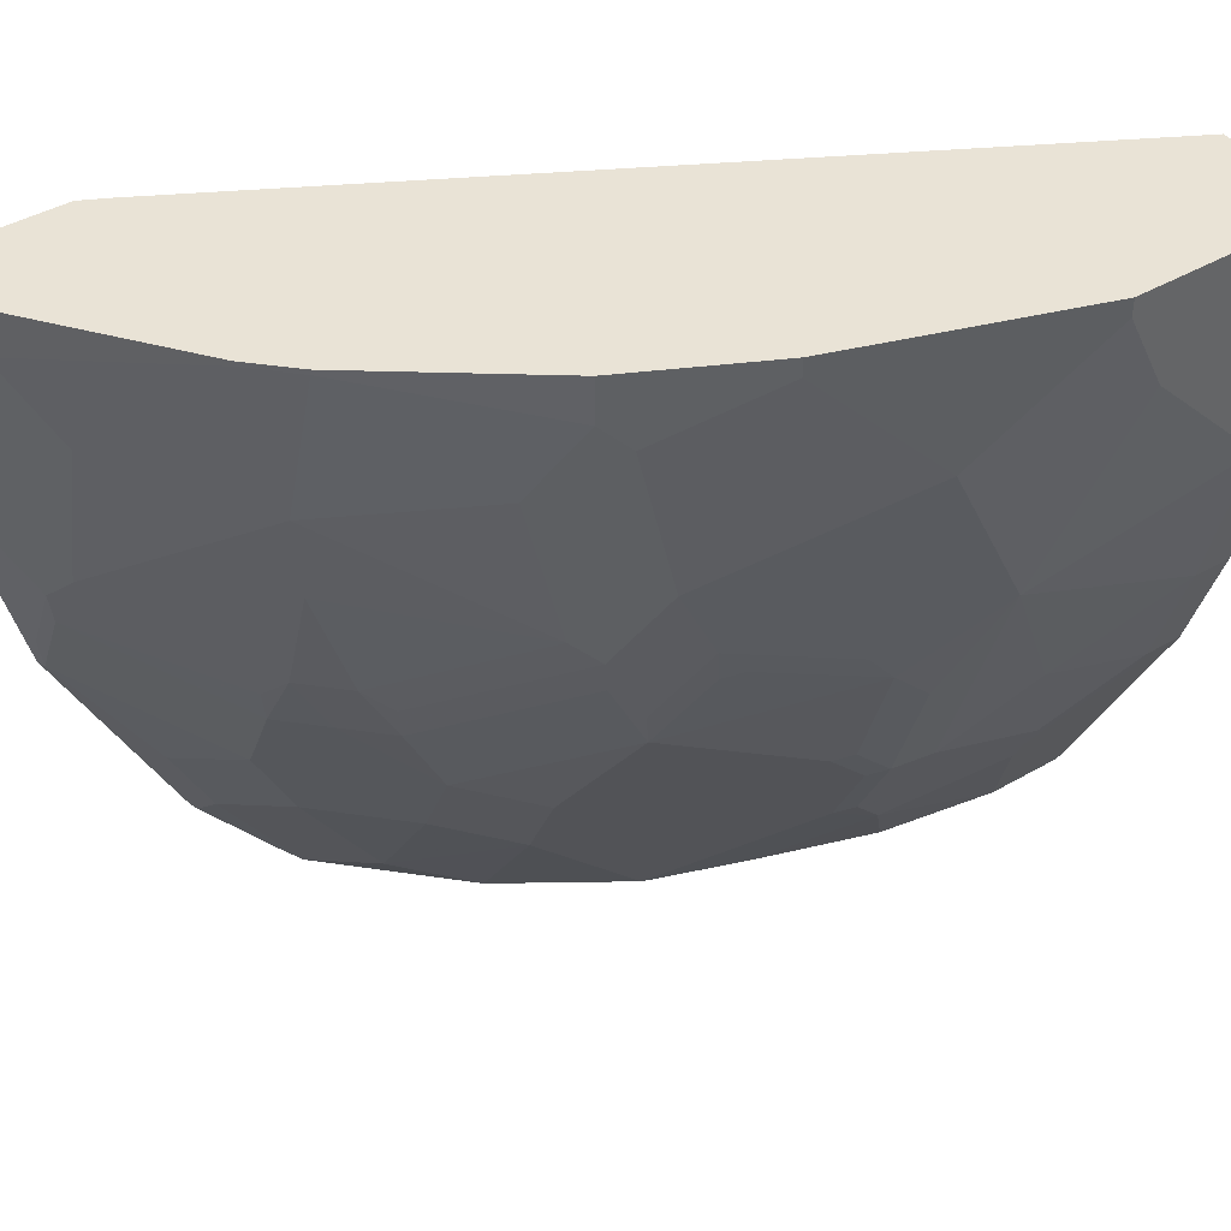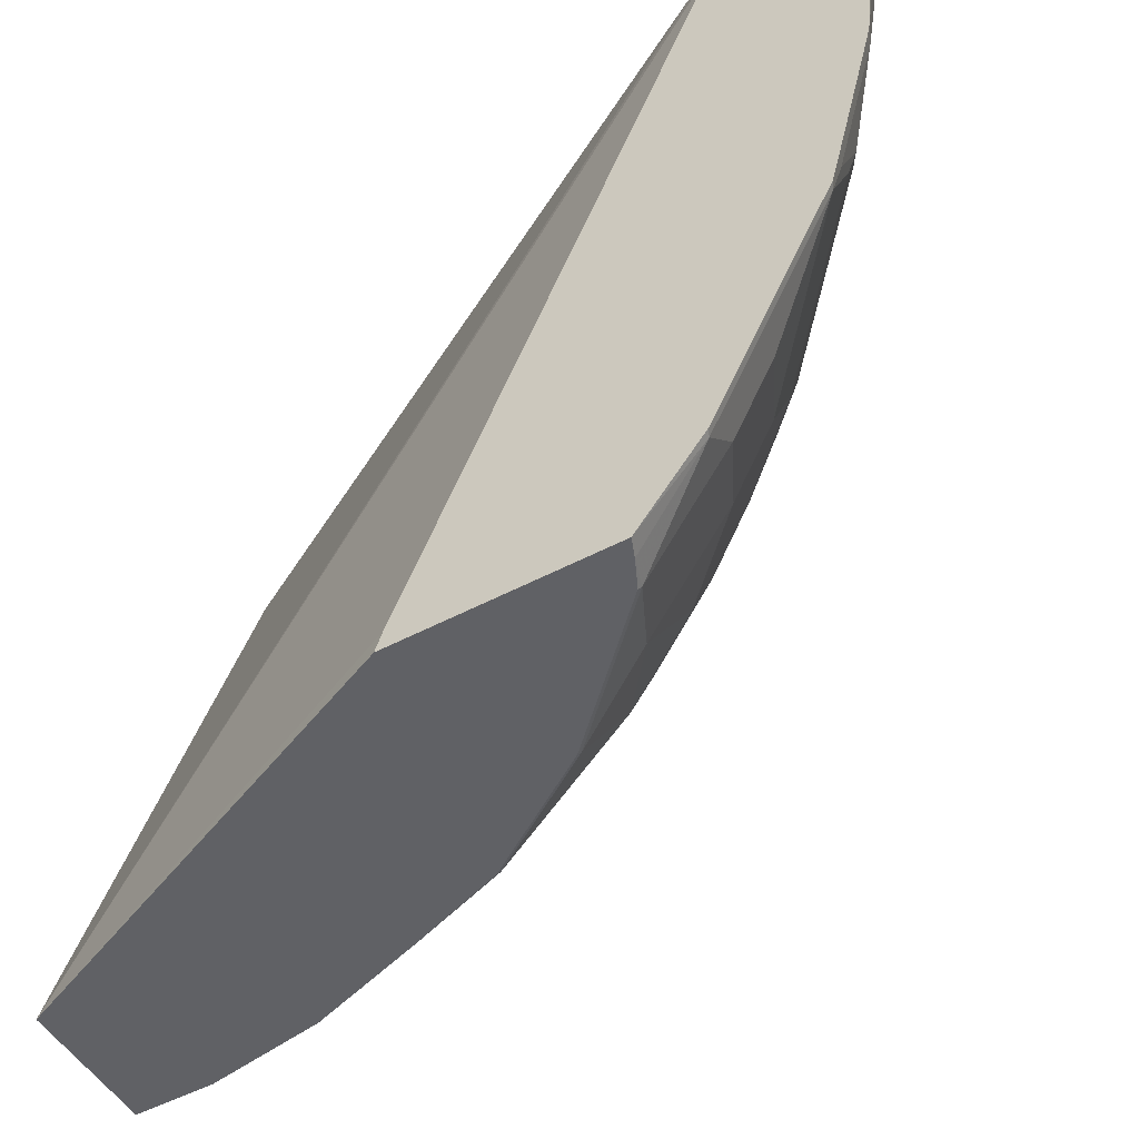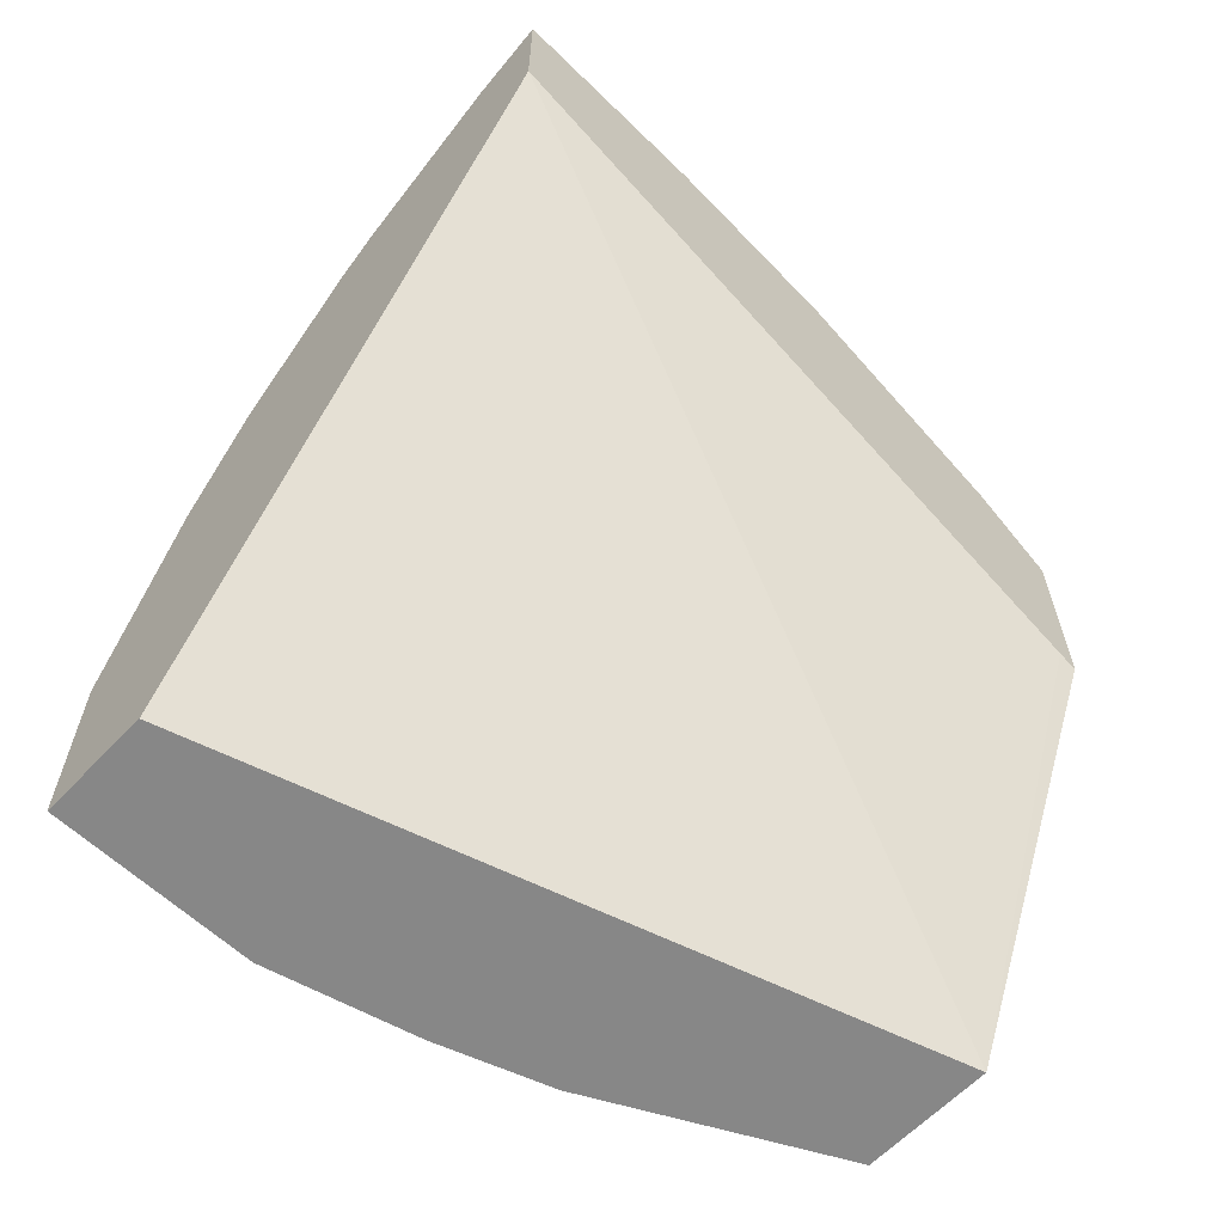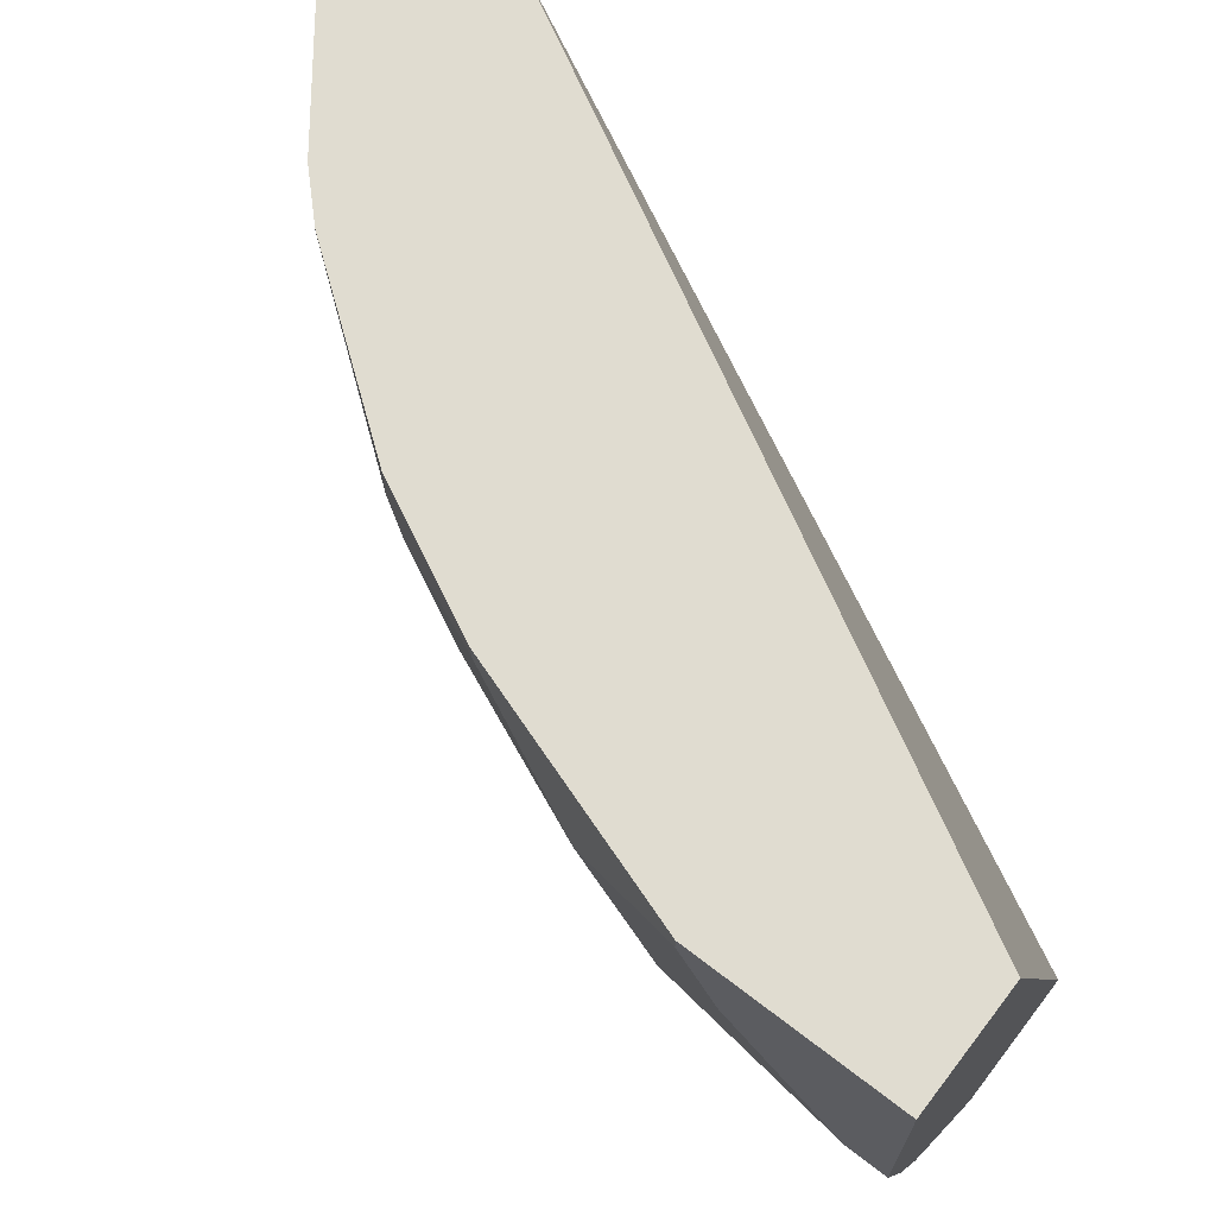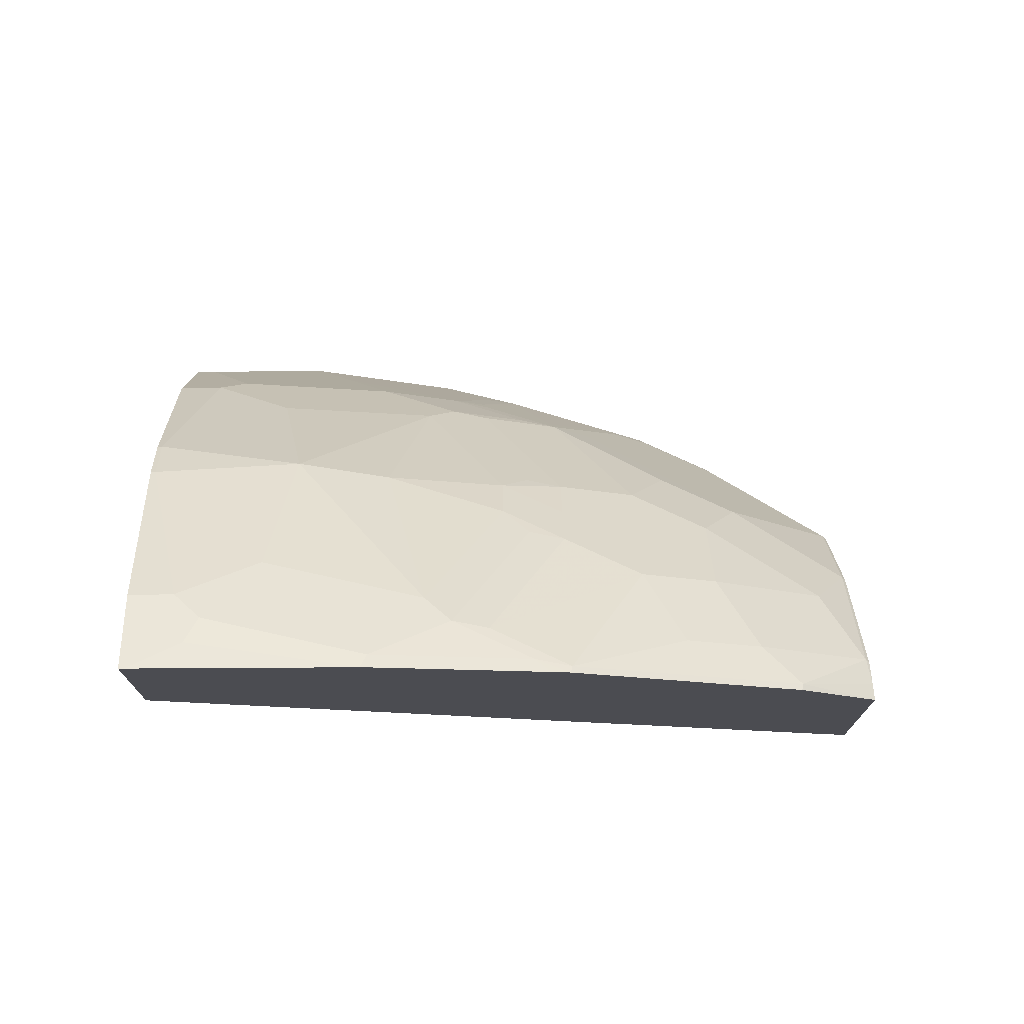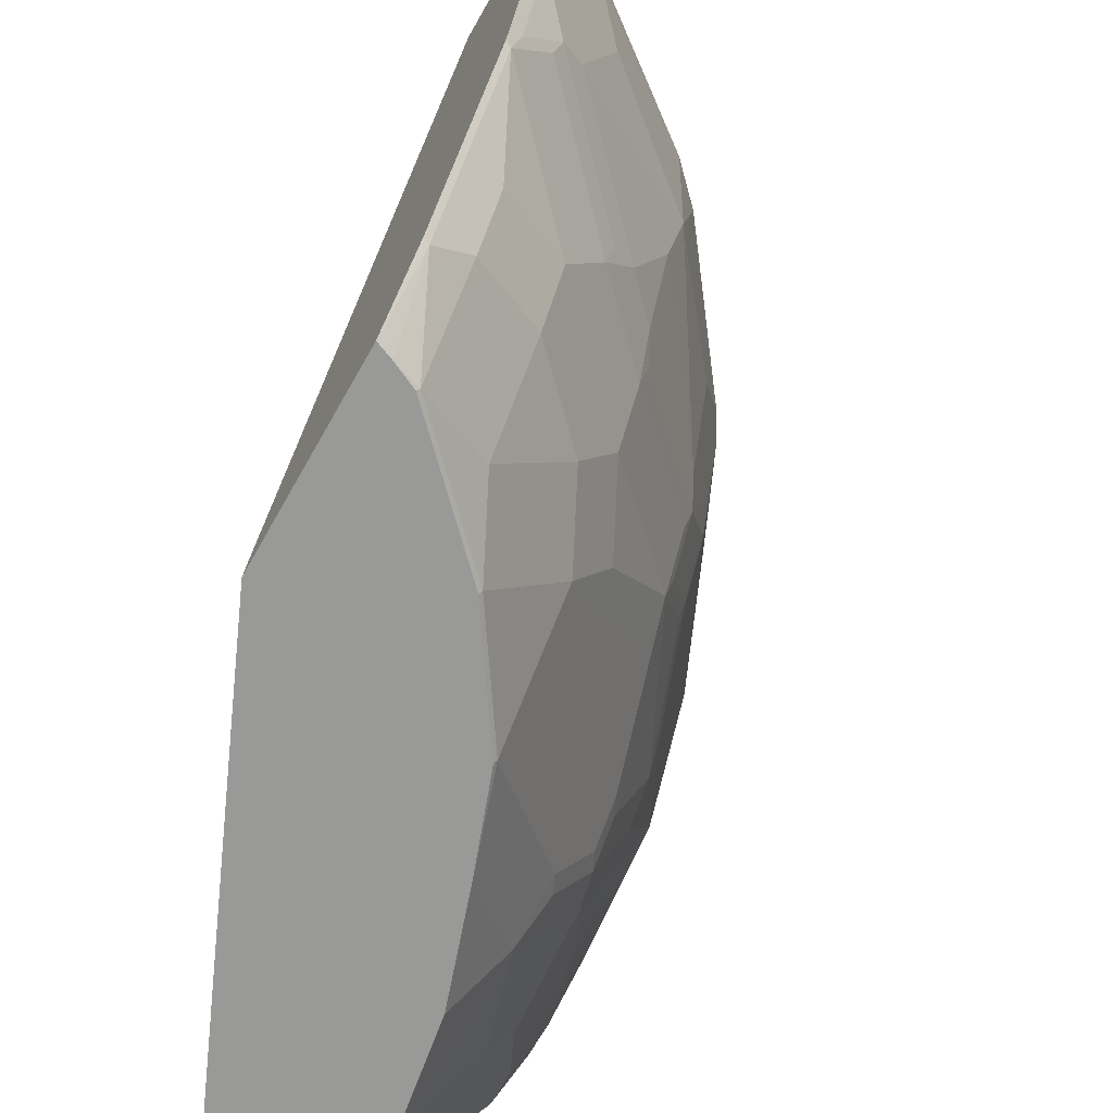
<metadata>
{"format":"obj","ext":"obj","renderer":"f3d","projection":"perspective","resolution":1024,"background":"white","views":[{"elev":42.2,"azim":55.2,"up":"+Y"},{"elev":-50.3,"azim":-59.8,"up":"+Y"},{"elev":-62.4,"azim":-133.5,"up":"+Z"},{"elev":69.5,"azim":127.5,"up":"+Y"},{"elev":74.4,"azim":-91.4,"up":"+Z"},{"elev":-68.8,"azim":-29.6,"up":"+Y"}]}
</metadata>
<code>
v 0.3439 -0.8406 0.0005091
v 0.4566 -0.4675 0.0005091
v 0.4135 -0.8406 0.0005091
v 0.2447 -0.8406 0.2282
v 0.2447 -0.8306 0.2318
v 0.2447 -0.4675 0.3839
v 0.2515 -0.4675 0.3706
v 0.5162 -0.4675 0.0005091
v 0.4169 -0.8338 0.0005091
v 0.4135 -0.8406 0.03974
v 0.2447 -0.8406 0.3362
v 0.2447 -0.4675 0.4633
v 0.5162 -0.5758 0.0005091
v 0.5162 -0.4675 0.09932
v 0.4302 -0.8074 0.0005091
v 0.4169 -0.8338 0.03974
v 0.4434 -0.7809 0.05958
v 0.4236 -0.8008 0.1192
v 0.4037 -0.8405 0.09932
v 0.4036 -0.8406 0.09932
v 0.2538 -0.8406 0.3325
v 0.2482 -0.7991 0.3673
v 0.2447 -0.7983 0.369
v 0.2447 -0.47 0.4633
v 0.2473 -0.4675 0.4621
v 0.4963 -0.6552 0.0005091
v 0.5162 -0.5758 0.0199
v 0.5162 -0.4765 0.09932
v 0.4765 -0.4675 0.2184
v 0.4699 -0.728 0.0005091
v 0.4302 -0.8074 0.03974
v 0.45 -0.7677 0.05958
v 0.4566 -0.7346 0.1192
v 0.4517 -0.7371 0.139
v 0.4318 -0.7768 0.139
v 0.4268 -0.7793 0.1489
v 0.3673 -0.8388 0.2085
v 0.4037 -0.8206 0.139
v 0.3838 -0.8405 0.1588
v 0.3838 -0.8406 0.1586
v 0.2669 -0.8406 0.3264
v 0.2681 -0.8388 0.3276
v 0.2681 -0.7793 0.3673
v 0.2482 -0.68 0.4269
v 0.2447 -0.6791 0.4286
v 0.2581 -0.4964 0.4566
v 0.2447 -0.579 0.4534
v 0.2713 -0.503 0.45
v 0.2846 -0.4898 0.4434
v 0.2846 -0.4675 0.4434
v 0.4963 -0.6552 0.0199
v 0.4765 -0.7147 0.0005091
v 0.5162 -0.5559 0.03974
v 0.4963 -0.6155 0.1192
v 0.5162 -0.5162 0.07943
v 0.4765 -0.4765 0.2184
v 0.4963 -0.5361 0.1588
v 0.4621 -0.4675 0.2473
v 0.4699 -0.728 0.0199
v 0.4566 -0.7544 0.05958
v 0.4765 -0.7147 0.0199
v 0.4765 -0.6949 0.07943
v 0.4715 -0.6775 0.139
v 0.4517 -0.7172 0.1588
v 0.4467 -0.7396 0.1489
v 0.3661 -0.8406 0.2073
v 0.3706 -0.8406 0.1951
v 0.4268 -0.7396 0.1887
v 0.3673 -0.819 0.2283
v 0.3276 -0.8388 0.268
v 0.2867 -0.8406 0.3065
v 0.3078 -0.819 0.3077
v 0.3078 -0.7594 0.3474
v 0.2681 -0.7396 0.3871
v 0.2681 -0.6403 0.4269
v 0.2515 -0.6618 0.4302
v 0.3078 -0.7197 0.3673
v 0.2447 -0.6698 0.431
v 0.2515 -0.5824 0.45
v 0.2447 -0.5904 0.4509
v 0.2912 -0.5427 0.4302
v 0.3045 -0.5295 0.4236
v 0.364 -0.4699 0.3838
v 0.364 -0.4675 0.3838
v 0.4765 -0.5957 0.1787
v 0.4897 -0.6221 0.1324
v 0.4715 -0.6576 0.1588
v 0.4765 -0.5559 0.1986
v 0.45 -0.503 0.2713
v 0.4434 -0.4675 0.2846
v 0.4434 -0.4898 0.2846
v 0.4666 -0.6601 0.1688
v 0.4318 -0.6775 0.2382
v 0.4467 -0.7197 0.1688
v 0.4268 -0.6999 0.2283
v 0.3264 -0.8406 0.2668
v 0.3673 -0.7793 0.268
v 0.3475 -0.7594 0.3077
v 0.3475 -0.68 0.3474
v 0.2713 -0.6221 0.4302
v 0.3276 -0.68 0.3673
v 0.3309 -0.6618 0.3706
v 0.2846 -0.6089 0.4236
v 0.3706 -0.5427 0.3706
v 0.3838 -0.4699 0.364
v 0.3838 -0.4675 0.364
v 0.45 -0.6221 0.2316
v 0.4699 -0.642 0.1721
v 0.4517 -0.6378 0.2184
v 0.4699 -0.5626 0.2118
v 0.4434 -0.5692 0.2647
v 0.45 -0.5824 0.2514
v 0.4236 -0.5295 0.3044
v 0.4302 -0.6221 0.2713
v 0.4268 -0.68 0.2481
v 0.3871 -0.7396 0.268
v 0.3673 -0.7197 0.3077
v 0.3673 -0.68 0.3276
v 0.364 -0.6486 0.3441
v 0.3442 -0.6486 0.364
v 0.364 -0.589 0.364
v 0.4236 -0.6089 0.2846
v 0.4302 -0.6618 0.2514
v 0.4467 -0.6403 0.2283
v 0.4268 -0.6403 0.268
v 0.3706 -0.6618 0.3309
f 69 97 70
f 56 110 88
f 58 90 91
f 58 91 89
f 64 92 93
f 64 93 115
f 56 89 110
f 64 115 94
f 65 94 95
f 65 95 68
f 68 95 97
f 68 97 69
f 64 87 92
f 75 77 101
f 70 97 72
f 72 97 98
f 72 98 73
f 73 99 77
f 73 98 99
f 75 101 102
f 76 100 79
f 76 79 80
f 76 80 78
f 77 99 101
f 79 100 81
f 56 58 89
f 81 100 82
f 70 71 96
f 56 88 57
f 46 79 48
f 54 86 87
f 82 100 103
f 42 70 72
f 42 72 43
f 43 72 73
f 43 73 77
f 43 77 74
f 43 74 44
f 44 75 100
f 44 100 76
f 44 76 45
f 44 74 77
f 44 77 75
f 45 76 78
f 46 47 79
f 47 80 79
f 48 79 81
f 48 81 82
f 48 82 49
f 49 82 83
f 49 83 84
f 49 84 50
f 51 62 61
f 51 54 62
f 53 55 54
f 54 57 88
f 54 88 85
f 54 85 86
f 54 87 63
f 82 103 104
f 101 120 102
f 83 104 105
f 100 120 103
f 103 120 121
f 103 121 104
f 104 121 122
f 104 122 113
f 107 112 114
f 107 114 123
f 107 123 115
f 107 115 124
f 107 124 109
f 107 109 108
f 107 110 112
f 111 114 112
f 113 122 114
f 114 125 115
f 114 115 123
f 114 122 119
f 114 119 126
f 114 126 118
f 114 118 125
f 115 125 117
f 115 117 116
f 117 125 118
f 118 126 119
f 119 121 120
f 119 122 121
f 41 70 42
f 100 102 120
f 99 117 118
f 99 120 101
f 99 119 120
f 83 105 106
f 83 106 84
f 85 88 107
f 85 107 86
f 86 107 108
f 86 108 87
f 87 108 109
f 87 109 92
f 88 110 107
f 89 91 114
f 89 114 111
f 89 111 112
f 89 112 110
f 82 104 83
f 90 106 105
f 91 105 104
f 91 104 113
f 91 113 114
f 92 109 93
f 93 109 124
f 93 124 115
f 94 115 95
f 95 115 116
f 95 116 97
f 97 116 117
f 97 117 98
f 98 117 99
f 99 118 119
f 90 105 91
f 41 71 70
f 75 102 100
f 37 96 66
f 2 14 8
f 3 9 16
f 3 16 10
f 4 11 23
f 4 23 45
f 4 45 78
f 4 78 80
f 4 80 47
f 4 47 24
f 4 24 12
f 4 12 6
f 4 6 5
f 8 14 28
f 8 28 55
f 8 55 53
f 8 53 27
f 8 27 13
f 9 15 31
f 9 31 16
f 10 16 17
f 10 17 18
f 10 18 19
f 10 19 20
f 11 21 22
f 11 22 23
f 12 24 25
f 13 27 51
f 2 29 14
f 2 58 29
f 2 90 58
f 2 106 90
f 1 2 8
f 1 8 13
f 1 13 26
f 1 26 52
f 1 52 30
f 1 30 15
f 1 15 9
f 1 9 3
f 1 3 10
f 1 10 20
f 1 20 40
f 1 40 67
f 1 67 66
f 13 51 26
f 1 66 96
f 1 71 41
f 1 41 21
f 1 21 11
f 1 11 4
f 1 4 5
f 1 5 6
f 1 6 7
f 1 7 2
f 2 7 6
f 2 6 12
f 2 12 25
f 2 25 50
f 2 84 106
f 1 96 71
f 14 29 56
f 2 50 84
f 15 30 59
f 28 57 54
f 28 54 55
f 29 58 56
f 30 52 61
f 30 61 59
f 32 59 61
f 32 61 60
f 32 60 33
f 33 54 34
f 33 60 61
f 33 61 62
f 33 62 54
f 34 87 64
f 34 64 94
f 34 94 65
f 34 65 36
f 34 36 35
f 34 54 63
f 36 65 37
f 37 66 67
f 37 67 39
f 37 39 38
f 37 65 68
f 37 68 69
f 37 69 70
f 37 70 96
f 14 56 28
f 28 56 57
f 27 54 51
f 34 63 87
f 26 61 52
f 15 59 32
f 27 53 54
f 15 32 31
f 16 31 32
f 16 32 17
f 17 32 18
f 39 67 40
f 18 33 34
f 18 34 35
f 18 36 37
f 18 37 38
f 18 38 19
f 18 32 33
f 19 38 39
f 19 39 40
f 18 35 36
f 19 40 20
f 26 51 61
f 25 49 50
f 25 48 49
f 25 46 48
f 24 46 25
f 23 44 45
f 24 47 46
f 22 44 23
f 22 43 44
f 21 42 22
f 21 41 42
f 22 42 43

</code>
